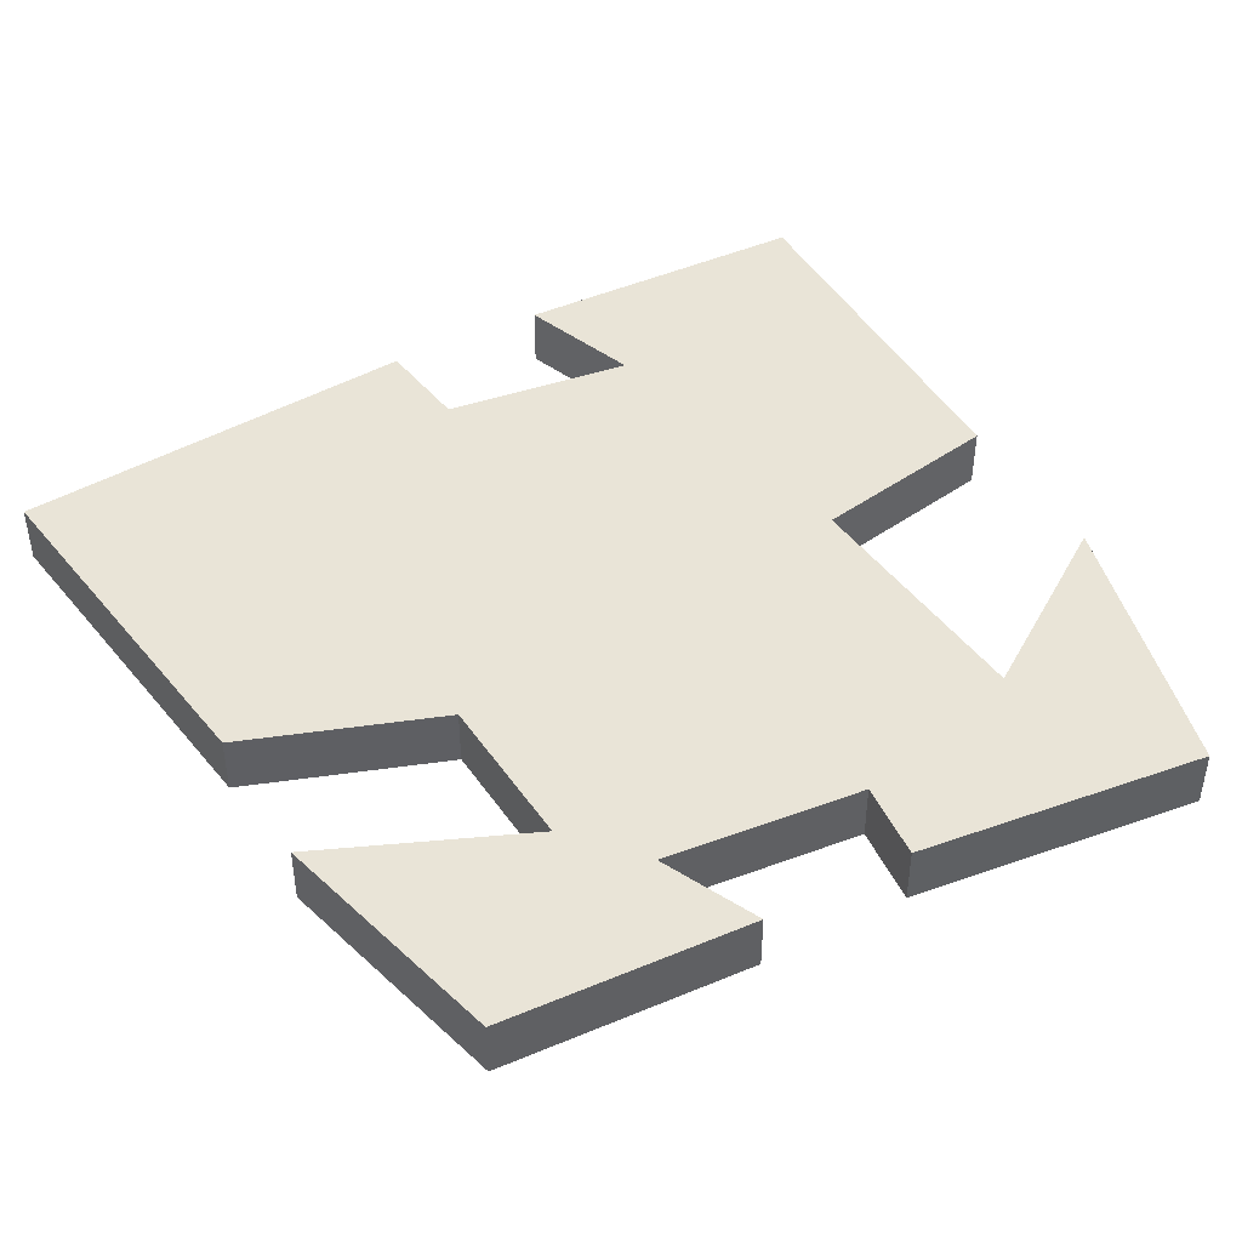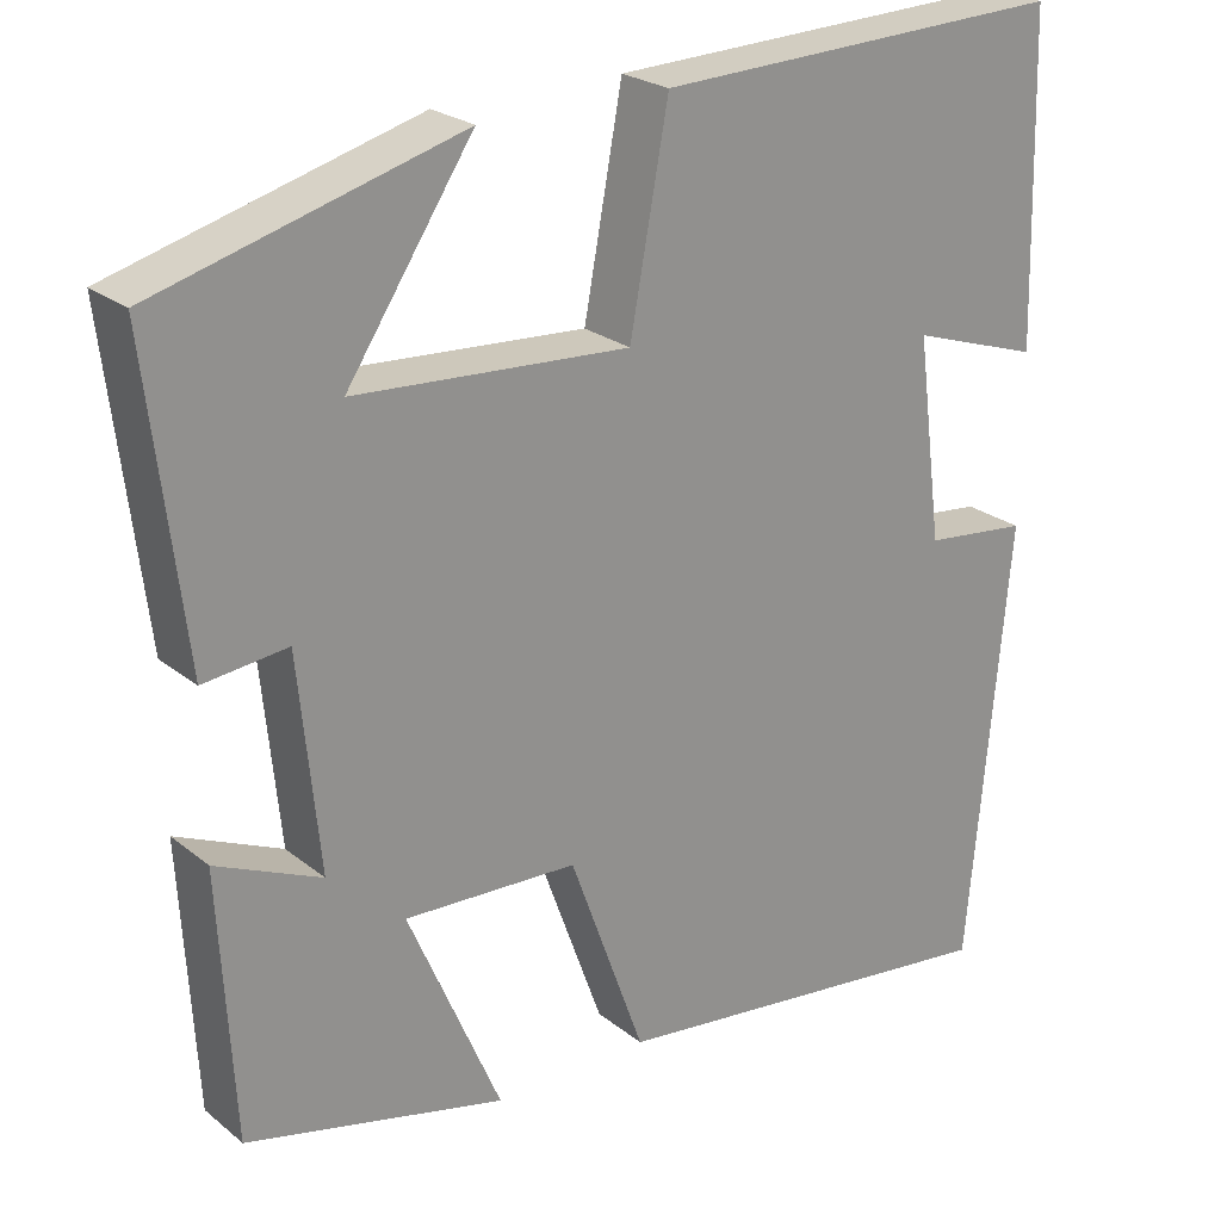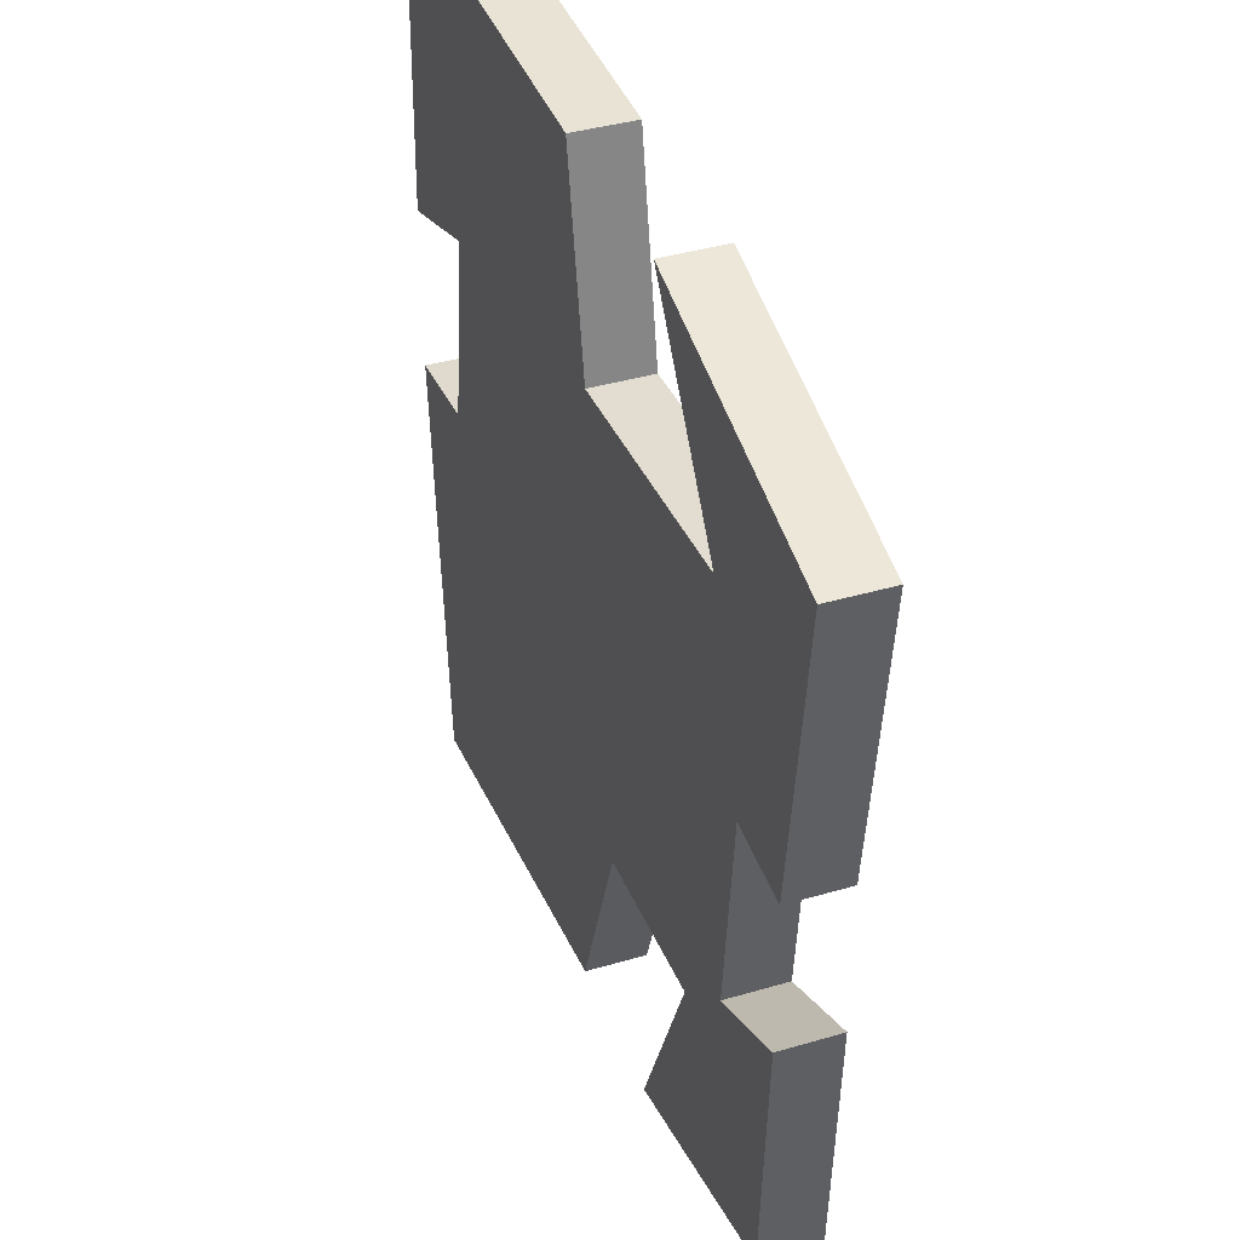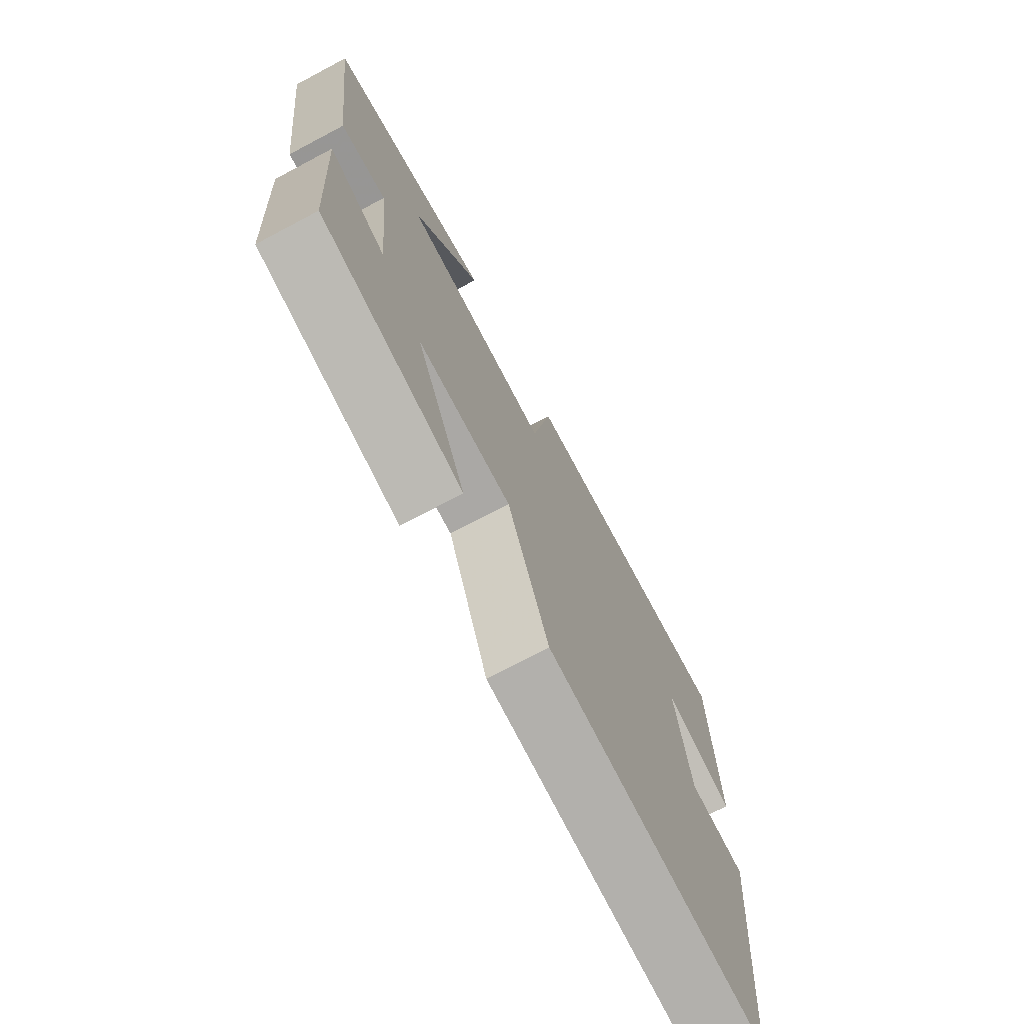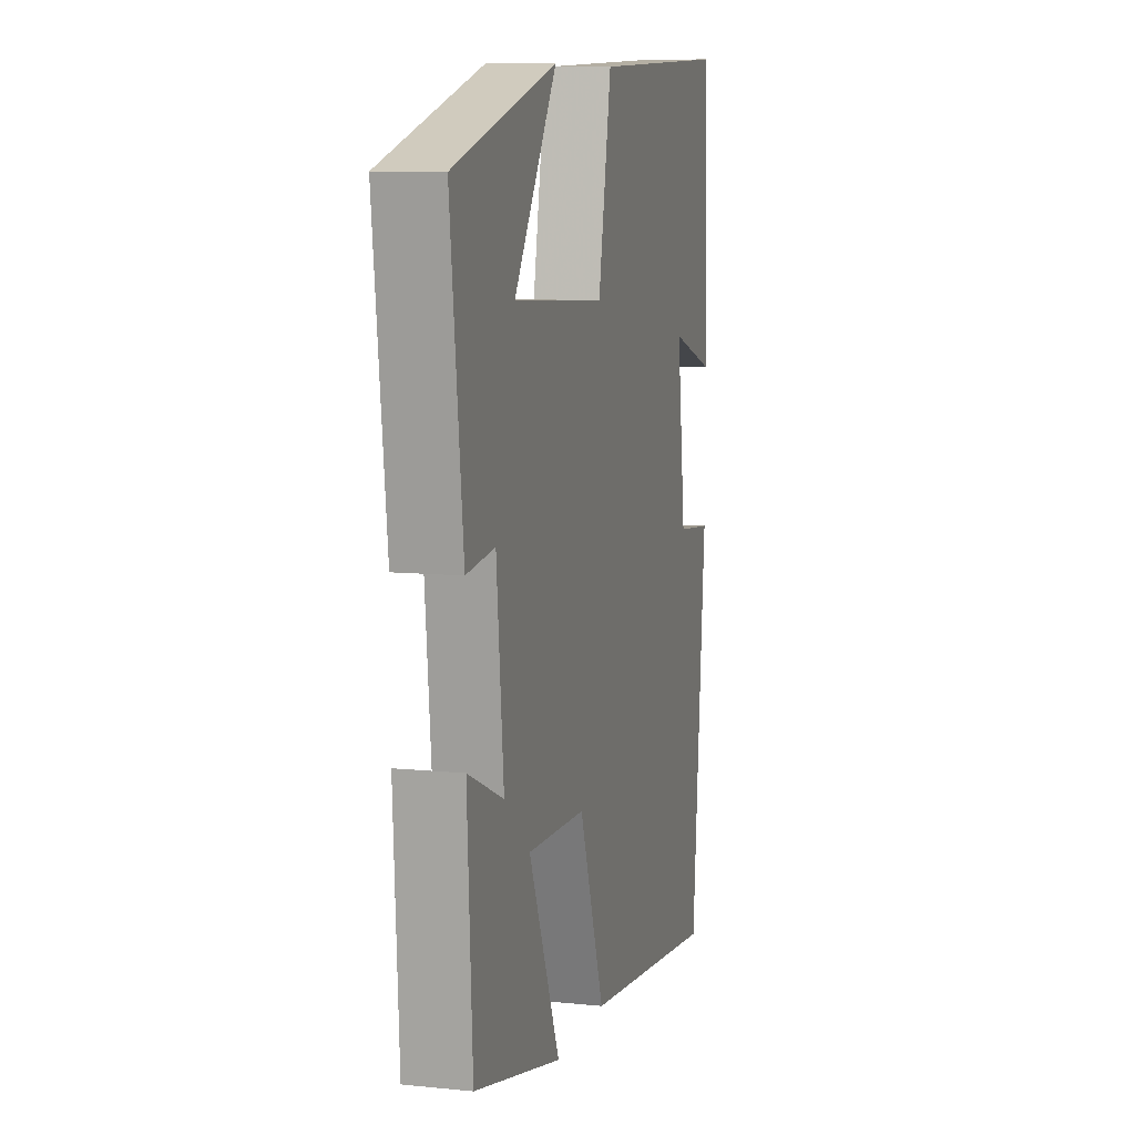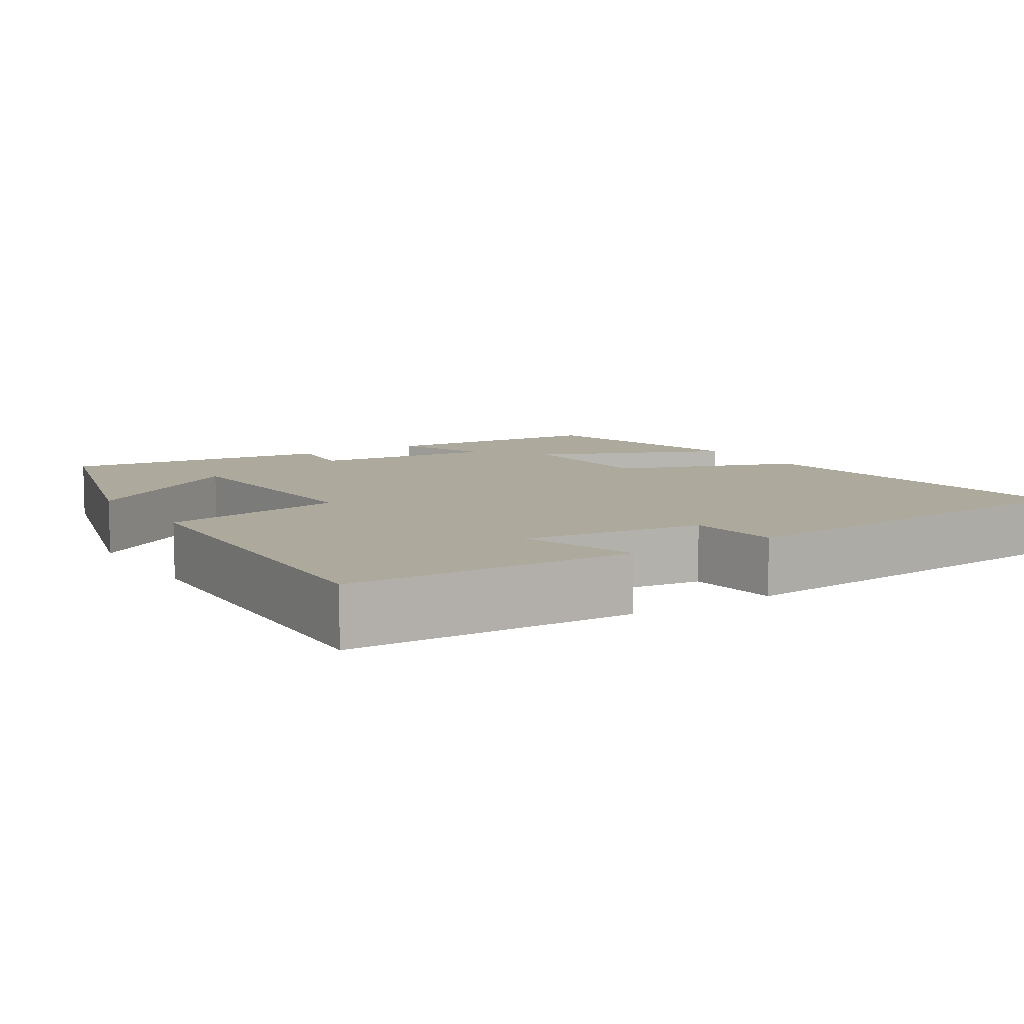
<metadata>
{"format":"obj","ext":"obj","renderer":"f3d","projection":"perspective","resolution":1024,"background":"white","views":[{"elev":43.3,"azim":-119.5,"up":"+Y"},{"elev":23.9,"azim":-37.5,"up":"+Z"},{"elev":39.1,"azim":-110.2,"up":"+Z"},{"elev":-73.3,"azim":-62.1,"up":"+Z"},{"elev":9.3,"azim":-75.0,"up":"+Z"},{"elev":8.8,"azim":57.7,"up":"+Y"}]}
</metadata>
<code>
v -0.542 0.07 0.403
v -0.195 0.07 0.5
v -0.339 0.07 0.282
v -0.025 0.07 0.262
v 0.019 0.07 0.5
v 0.49 0.07 0.517
v 0.5 0.07 0.148
v 0.351 0.07 0.197
v 0.381 0.07 -0.035
v 0.5 0.07 -0.048
v 0.454 0.07 -0.555
v -0.009 0.07 -0.5
v -0.095 0.07 -0.262
v -0.293 0.07 -0.254
v -0.187 0.07 -0.5
v -0.483 0.07 -0.429
v -0.5 0.07 -0.127
v -0.38 0.07 -0.18
v -0.404 0.07 0.062
v -0.5 0.07 0.051
v -0.542 0 0.403
v -0.195 0 0.5
v -0.339 0 0.282
v -0.025 0 0.262
v 0.019 0 0.5
v 0.49 0 0.517
v 0.5 0 0.148
v 0.351 0 0.197
v 0.381 0 -0.035
v 0.5 0 -0.048
v 0.454 0 -0.555
v -0.009 0 -0.5
v -0.095 0 -0.262
v -0.293 0 -0.254
v -0.187 0 -0.5
v -0.483 0 -0.429
v -0.5 0 -0.127
v -0.38 0 -0.18
v -0.404 0 0.062
v -0.5 0 0.051
f 19 20 1
f 16 17 18
f 15 16 18
f 14 15 18
f 13 14 18 19
f 11 12 13
f 10 11 13
f 9 10 13
f 8 9 13 19
f 5 6 7 8
f 4 5 8
f 3 4 8 19
f 1 2 3
f 1 3 19
f 21 40 39
f 38 37 36
f 38 36 35
f 38 35 34
f 39 38 34 33
f 33 32 31
f 33 31 30
f 33 30 29
f 39 33 29 28
f 28 27 26 25
f 28 25 24
f 39 28 24 23
f 23 22 21
f 39 23 21
f 1 21 22 2
f 2 22 23 3
f 3 23 24 4
f 4 24 25 5
f 5 25 26 6
f 6 26 27 7
f 7 27 28 8
f 8 28 29 9
f 9 29 30 10
f 10 30 31 11
f 11 31 32 12
f 12 32 33 13
f 13 33 34 14
f 14 34 35 15
f 15 35 36 16
f 16 36 37 17
f 17 37 38 18
f 18 38 39 19
f 19 39 40 20
f 20 40 21 1

</code>
